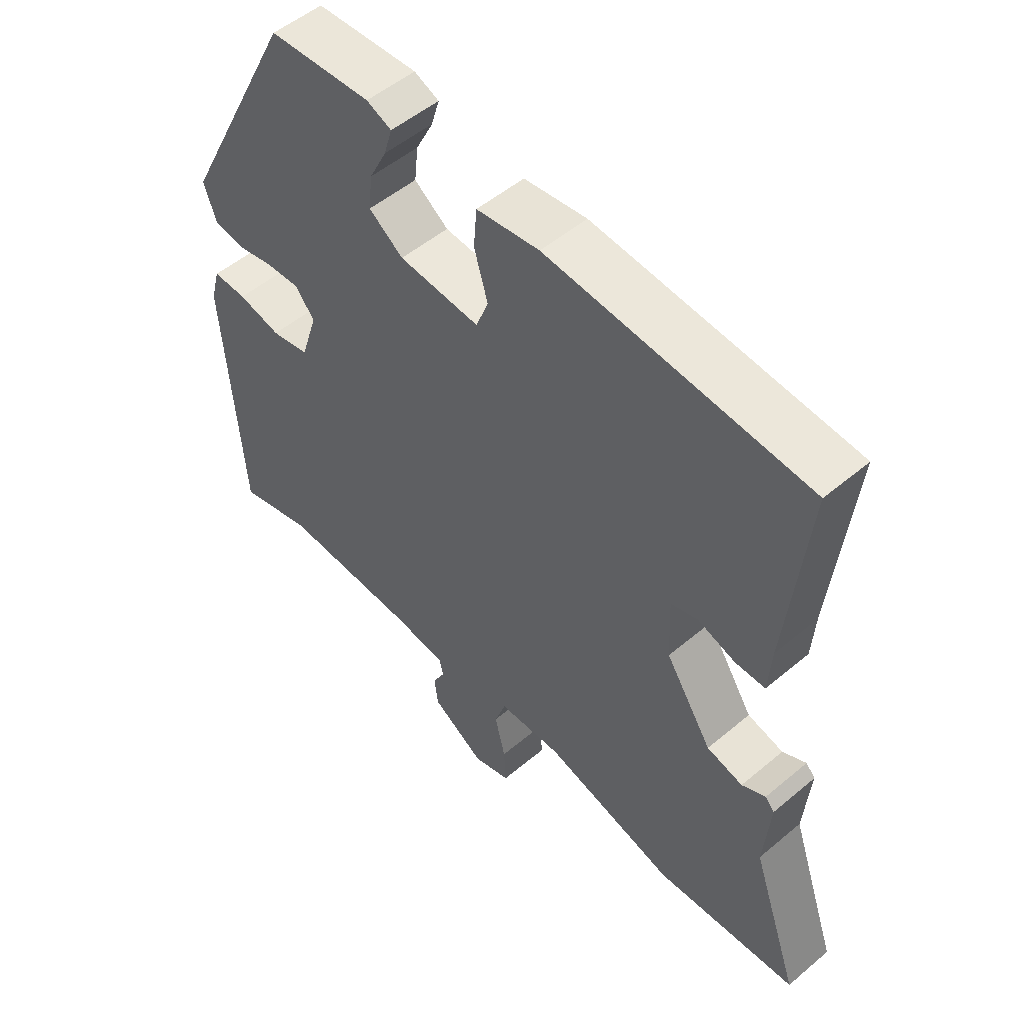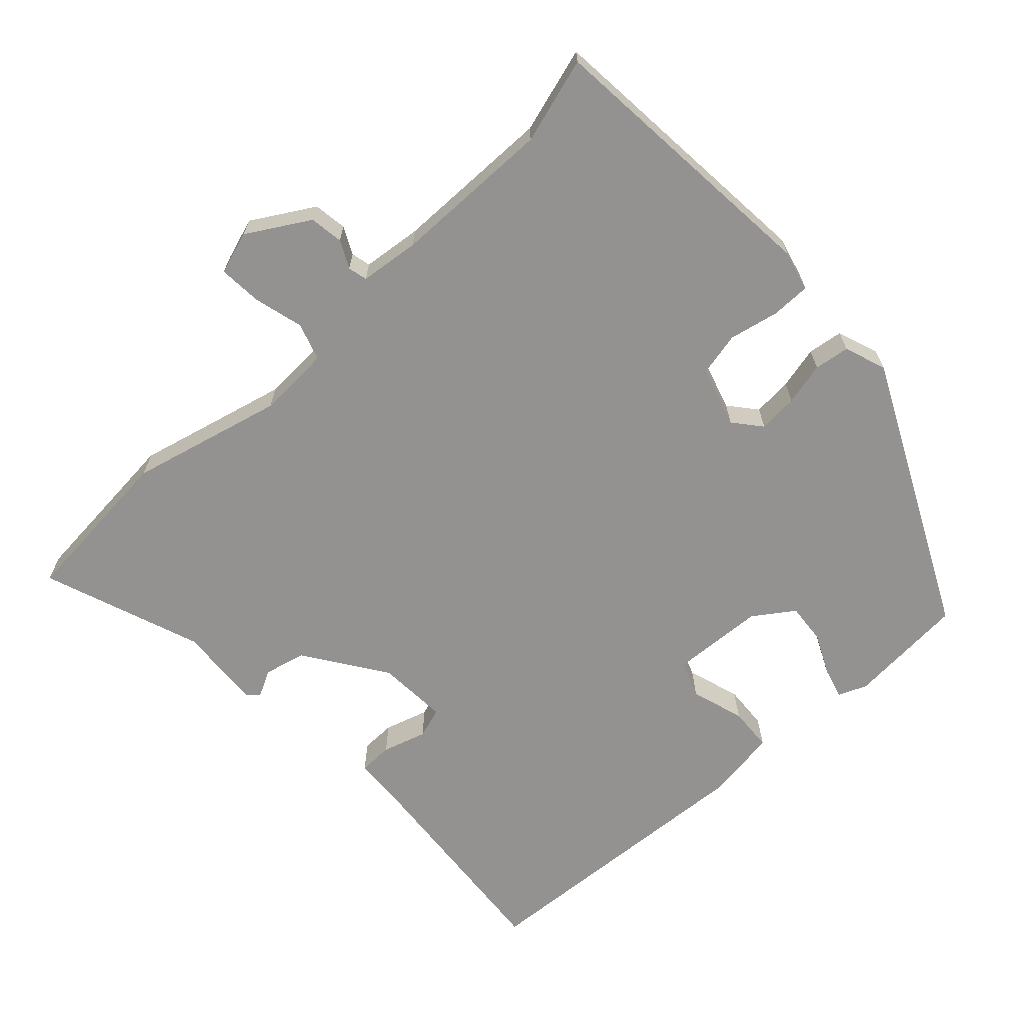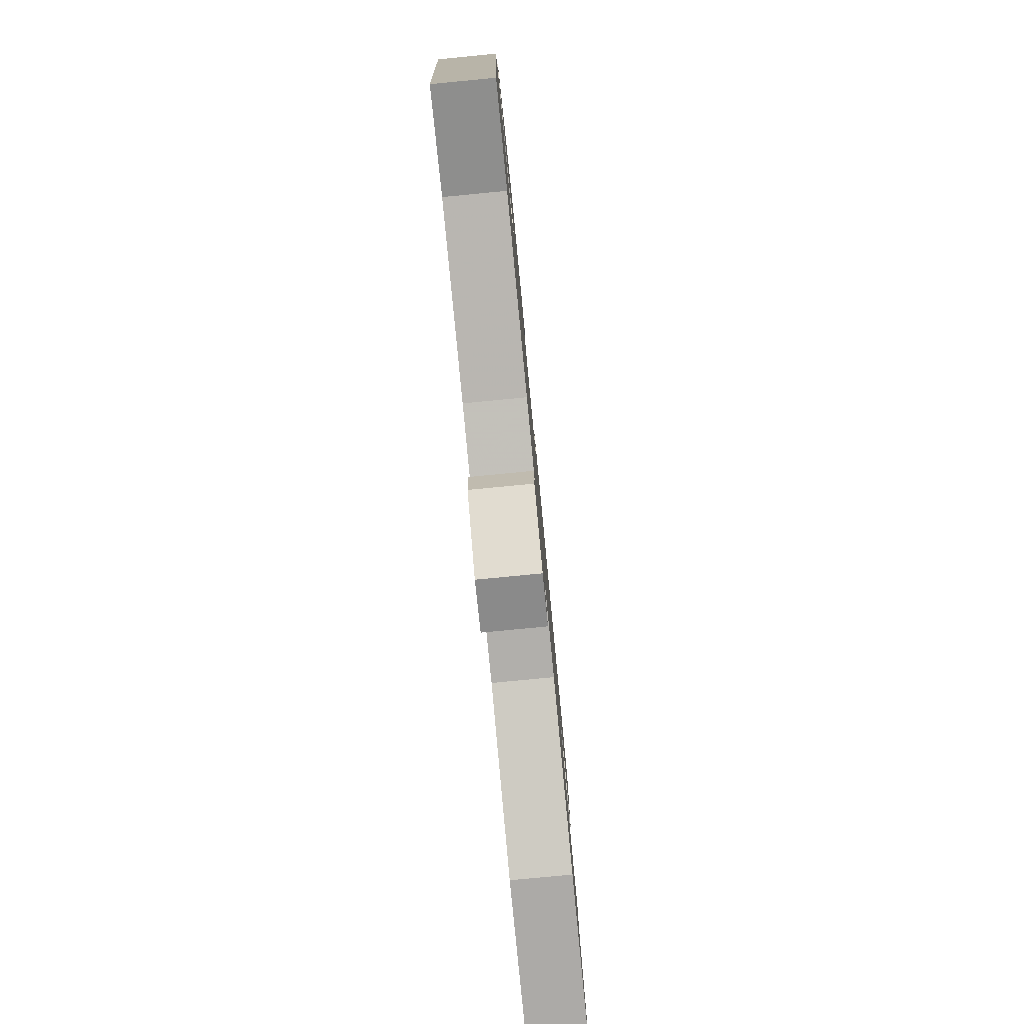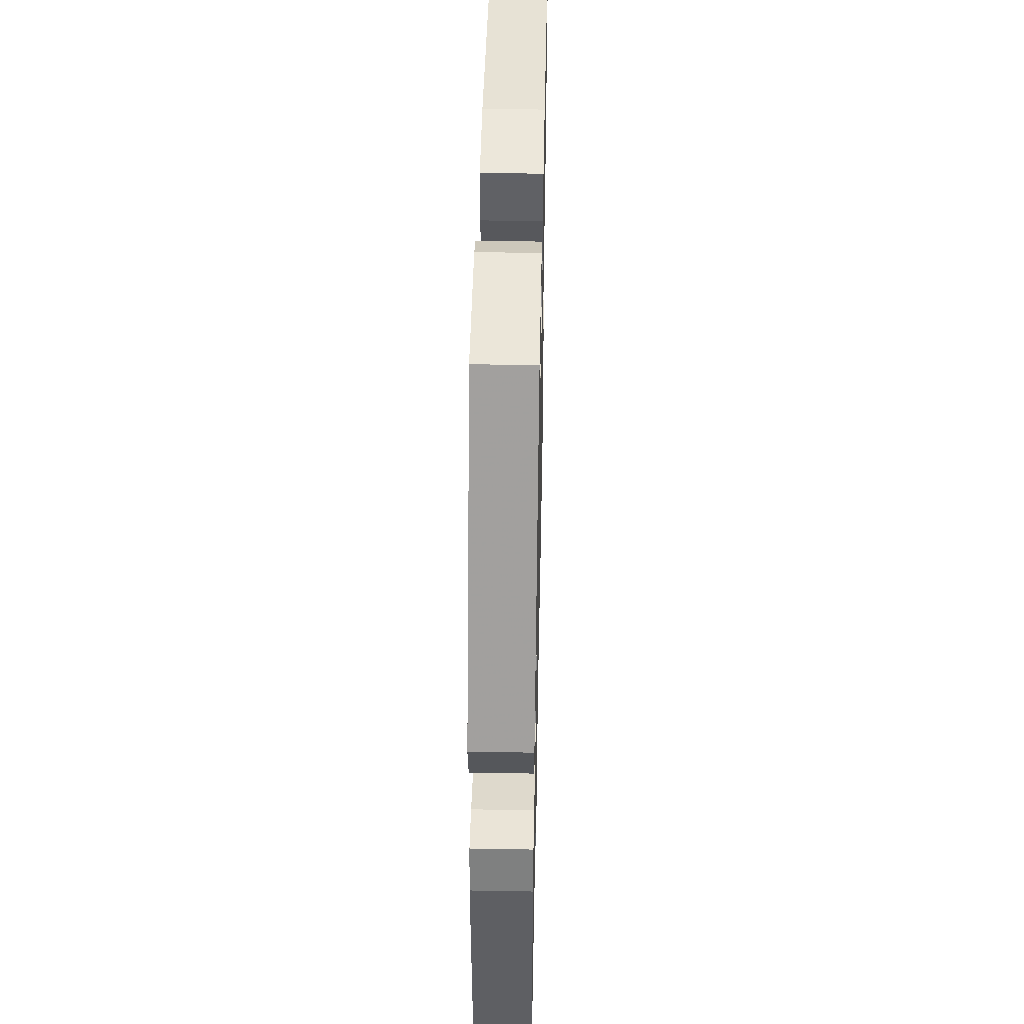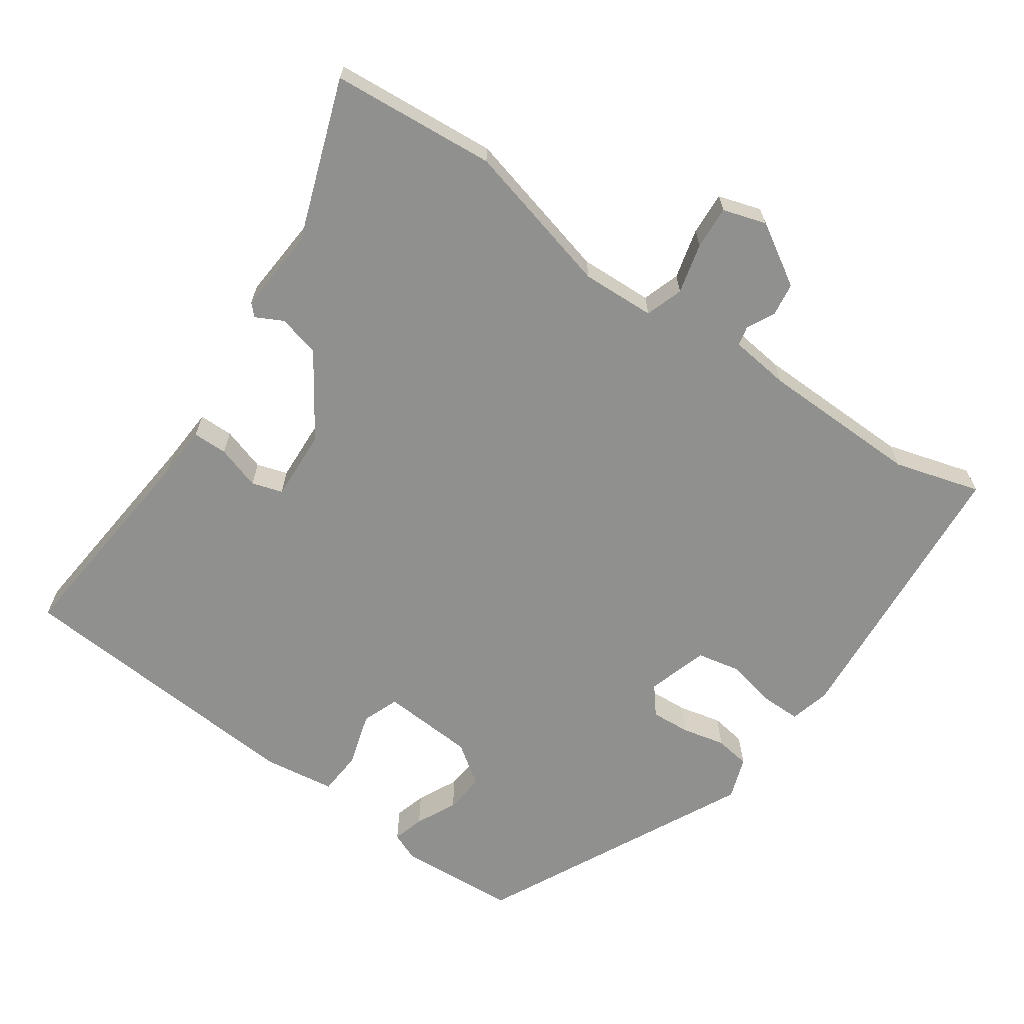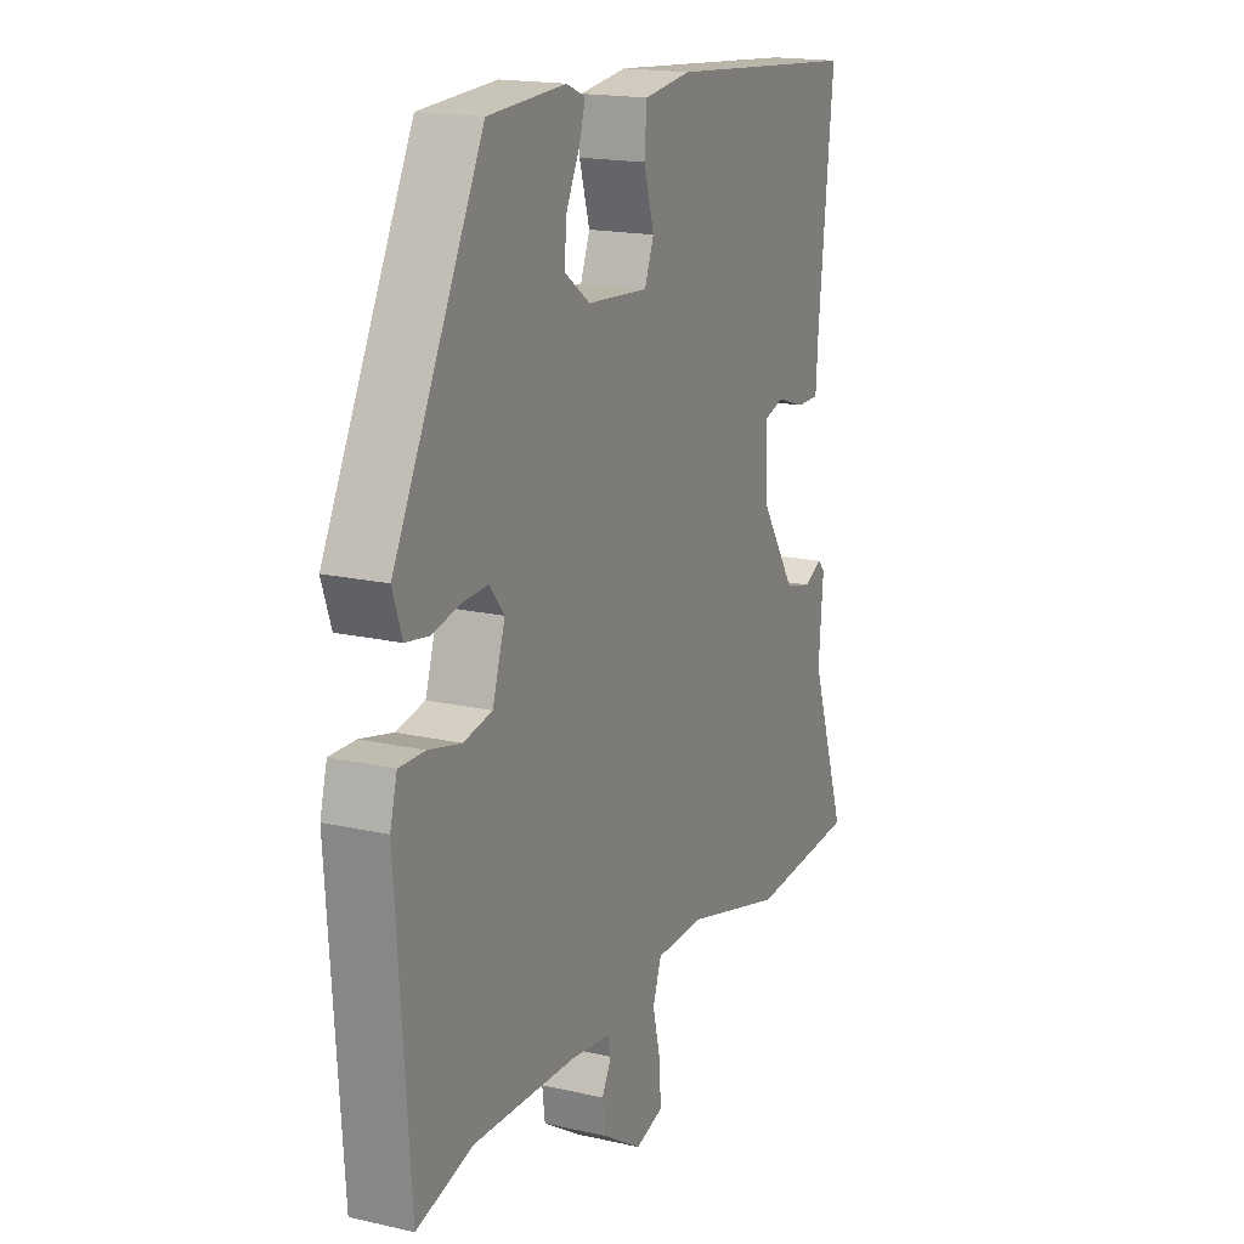
<metadata>
{"format":"obj","ext":"obj","renderer":"f3d","projection":"perspective","resolution":1024,"background":"white","views":[{"elev":51.9,"azim":47.7,"up":"+Z"},{"elev":-66.4,"azim":-136.0,"up":"+Y"},{"elev":-80.0,"azim":-84.5,"up":"+Z"},{"elev":44.9,"azim":-88.8,"up":"+Z"},{"elev":-65.6,"azim":145.8,"up":"+Y"},{"elev":17.5,"azim":-65.6,"up":"+Z"}]}
</metadata>
<code>
v 0.515 0.07 0.445
v 0.483 0.07 0.141
v 0.478 0.07 0.067
v 0.43 0.07 0.067
v 0.369 0.07 0.087
v 0.326 0.07 0.074
v 0.33 0.07 -0.025
v 0.405 0.07 -0.14
v 0.463 0.07 -0.155
v 0.501 0.07 -0.136
v 0.516 0.07 -0.152
v 0.506 0.07 -0.27
v 0.583 0.07 -0.494
v 0.354 0.07 -0.51
v 0.142 0.07 -0.453
v 0.04 0.07 -0.456
v 0.022 0.07 -0.508
v 0.039 0.07 -0.578
v 0.042 0.07 -0.638
v -0.018 0.07 -0.656
v -0.103 0.07 -0.603
v -0.109 0.07 -0.556
v -0.089 0.07 -0.518
v -0.095 0.07 -0.491
v -0.178 0.07 -0.48
v -0.401 0.07 -0.473
v -0.521 0.07 -0.506
v -0.549 0.07 -0.104
v -0.534 0.07 -0.048
v -0.479 0.07 -0.049
v -0.41 0.07 -0.065
v -0.349 0.07 -0.053
v -0.322 0.07 0.031
v -0.353 0.07 0.07
v -0.408 0.07 0.067
v -0.468 0.07 0.054
v -0.517 0.07 0.062
v -0.537 0.07 0.121
v -0.348 0.07 0.493
v -0.183 0.07 0.502
v -0.143 0.07 0.485
v -0.156 0.07 0.441
v -0.184 0.07 0.385
v -0.19 0.07 0.329
v -0.135 0.07 0.289
v -0.005 0.07 0.279
v 0.015 0.07 0.33
v -0.007 0.07 0.405
v -0.002 0.07 0.467
v 0.099 0.07 0.48
v 0.515 0 0.445
v 0.483 0 0.141
v 0.478 0 0.067
v 0.43 0 0.067
v 0.369 0 0.087
v 0.326 0 0.074
v 0.33 0 -0.025
v 0.405 0 -0.14
v 0.463 0 -0.155
v 0.501 0 -0.136
v 0.516 0 -0.152
v 0.506 0 -0.27
v 0.583 0 -0.494
v 0.354 0 -0.51
v 0.142 0 -0.453
v 0.04 0 -0.456
v 0.022 0 -0.508
v 0.039 0 -0.578
v 0.042 0 -0.638
v -0.018 0 -0.656
v -0.103 0 -0.603
v -0.109 0 -0.556
v -0.089 0 -0.518
v -0.095 0 -0.491
v -0.178 0 -0.48
v -0.401 0 -0.473
v -0.521 0 -0.506
v -0.549 0 -0.104
v -0.534 0 -0.048
v -0.479 0 -0.049
v -0.41 0 -0.065
v -0.349 0 -0.053
v -0.322 0 0.031
v -0.353 0 0.07
v -0.408 0 0.067
v -0.468 0 0.054
v -0.517 0 0.062
v -0.537 0 0.121
v -0.348 0 0.493
v -0.183 0 0.502
v -0.143 0 0.485
v -0.156 0 0.441
v -0.184 0 0.385
v -0.19 0 0.329
v -0.135 0 0.289
v -0.005 0 0.279
v 0.015 0 0.33
v -0.007 0 0.405
v -0.002 0 0.467
v 0.099 0 0.48
f 47 48 49 50
f 46 47 50 1
f 40 41 42 43
f 40 43 44
f 39 40 44
f 38 39 44
f 35 36 37 38
f 34 35 38 44
f 33 34 44 45
f 28 29 30 31
f 26 27 28 31
f 25 26 31 32
f 24 25 32 33
f 20 21 22 23
f 20 23 24
f 17 18 19 20
f 17 20 24 33
f 12 13 14 15
f 12 15 16
f 9 10 11 12
f 8 9 12 16
f 7 8 16
f 6 7 16
f 2 3 4 5
f 46 1 2 5
f 46 5 6
f 45 46 6 16
f 16 17 33 45
f 100 99 98 97
f 51 100 97 96
f 93 92 91 90
f 94 93 90
f 94 90 89
f 94 89 88
f 88 87 86 85
f 94 88 85 84
f 95 94 84 83
f 81 80 79 78
f 81 78 77 76
f 82 81 76 75
f 83 82 75 74
f 73 72 71 70
f 74 73 70
f 70 69 68 67
f 83 74 70 67
f 65 64 63 62
f 66 65 62
f 62 61 60 59
f 66 62 59 58
f 66 58 57
f 66 57 56
f 55 54 53 52
f 55 52 51 96
f 56 55 96
f 66 56 96 95
f 95 83 67 66
f 1 51 52 2
f 2 52 53 3
f 3 53 54 4
f 4 54 55 5
f 5 55 56 6
f 6 56 57 7
f 7 57 58 8
f 8 58 59 9
f 9 59 60 10
f 10 60 61 11
f 11 61 62 12
f 12 62 63 13
f 13 63 64 14
f 14 64 65 15
f 15 65 66 16
f 16 66 67 17
f 17 67 68 18
f 18 68 69 19
f 19 69 70 20
f 20 70 71 21
f 21 71 72 22
f 22 72 73 23
f 23 73 74 24
f 24 74 75 25
f 25 75 76 26
f 26 76 77 27
f 27 77 78 28
f 28 78 79 29
f 29 79 80 30
f 30 80 81 31
f 31 81 82 32
f 32 82 83 33
f 33 83 84 34
f 34 84 85 35
f 35 85 86 36
f 36 86 87 37
f 37 87 88 38
f 38 88 89 39
f 39 89 90 40
f 40 90 91 41
f 41 91 92 42
f 42 92 93 43
f 43 93 94 44
f 44 94 95 45
f 45 95 96 46
f 46 96 97 47
f 47 97 98 48
f 48 98 99 49
f 49 99 100 50
f 50 100 51 1

</code>
